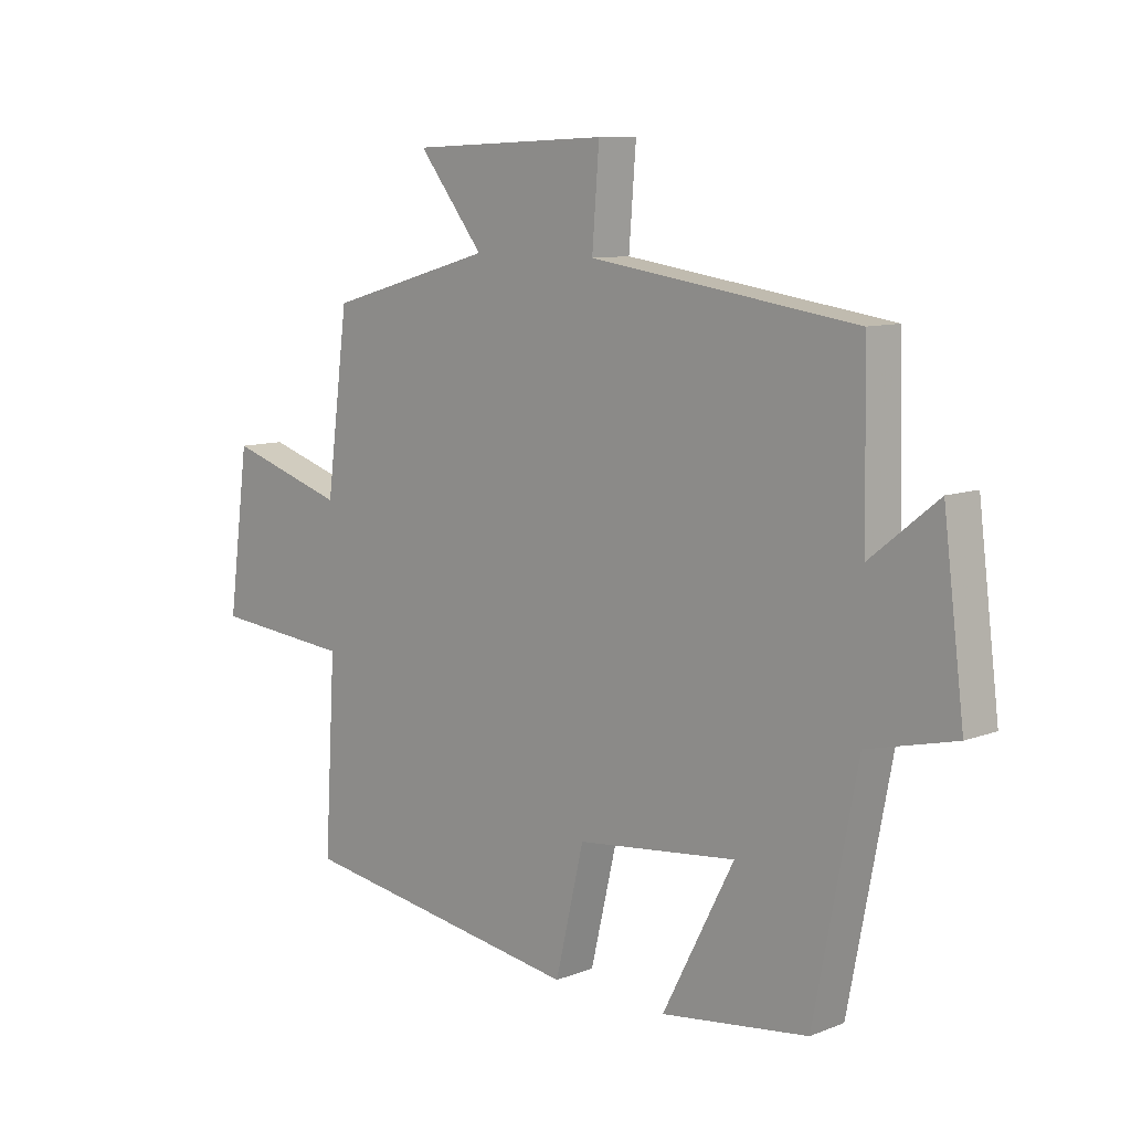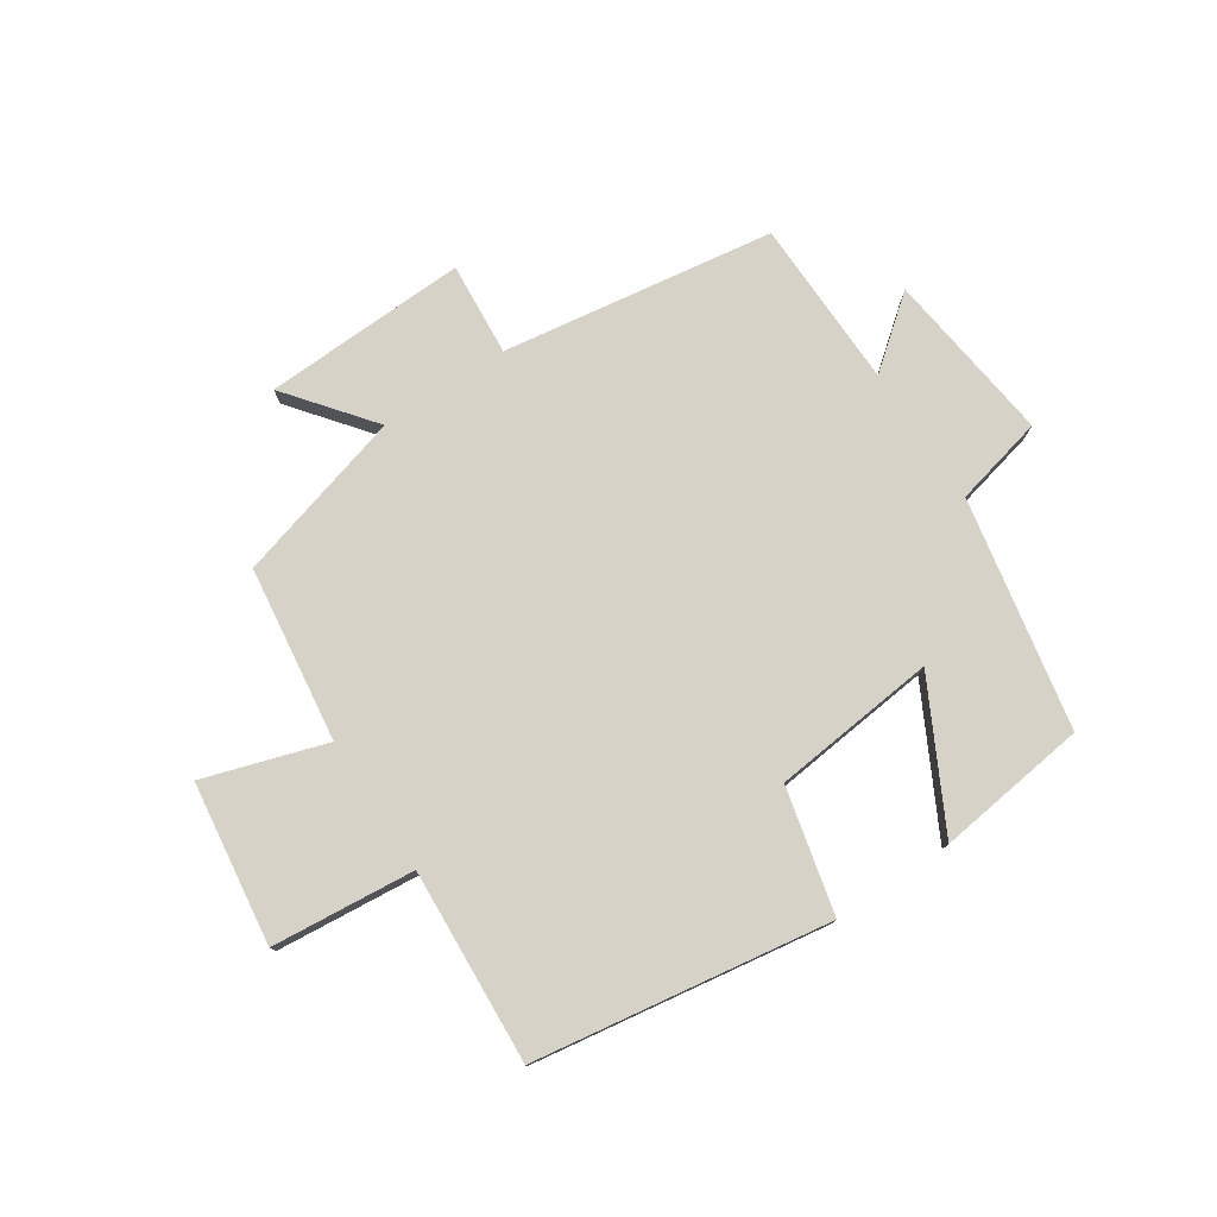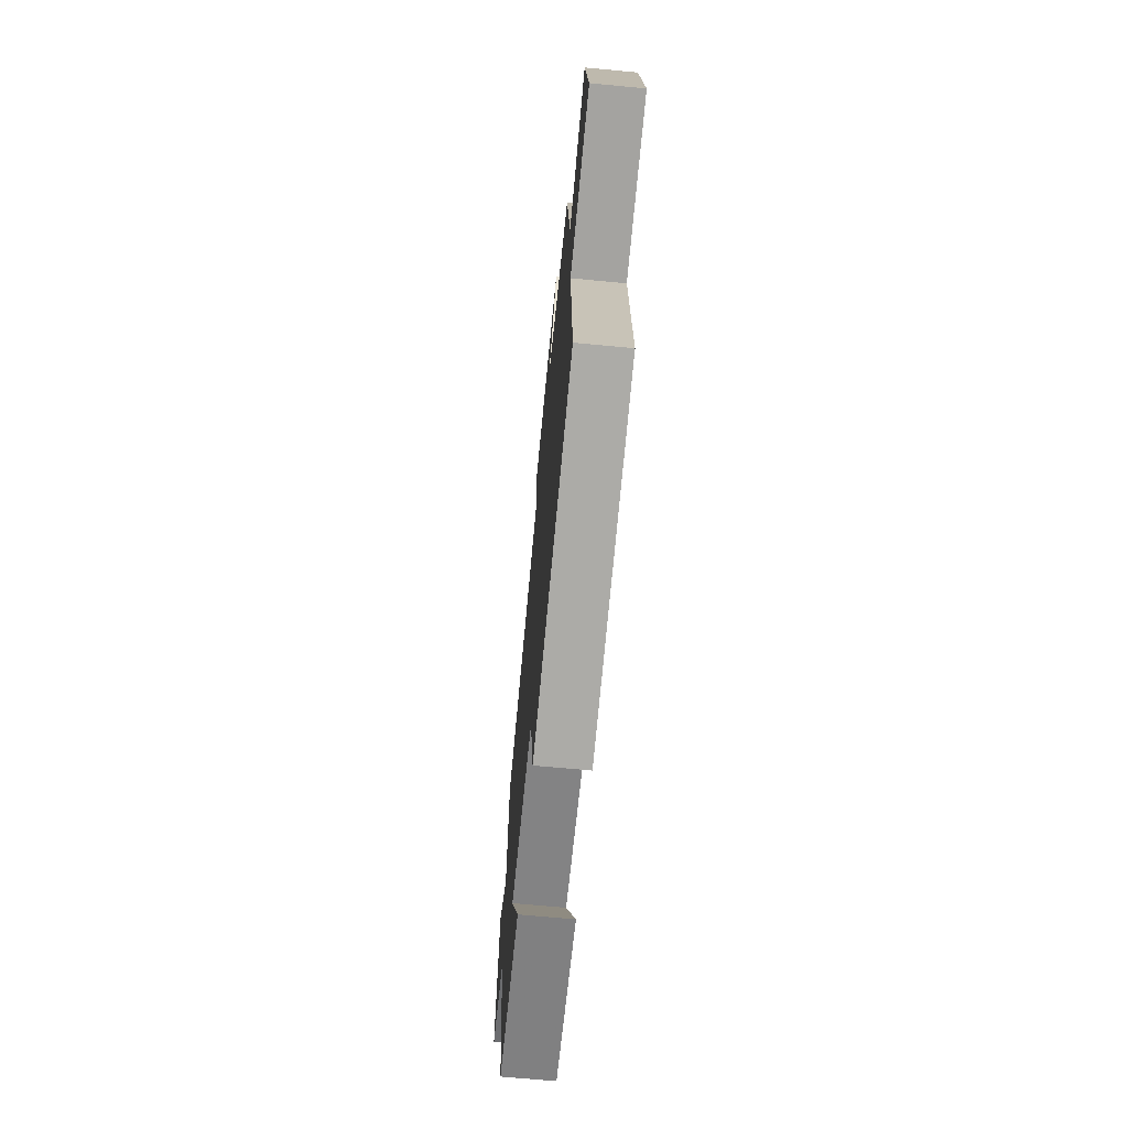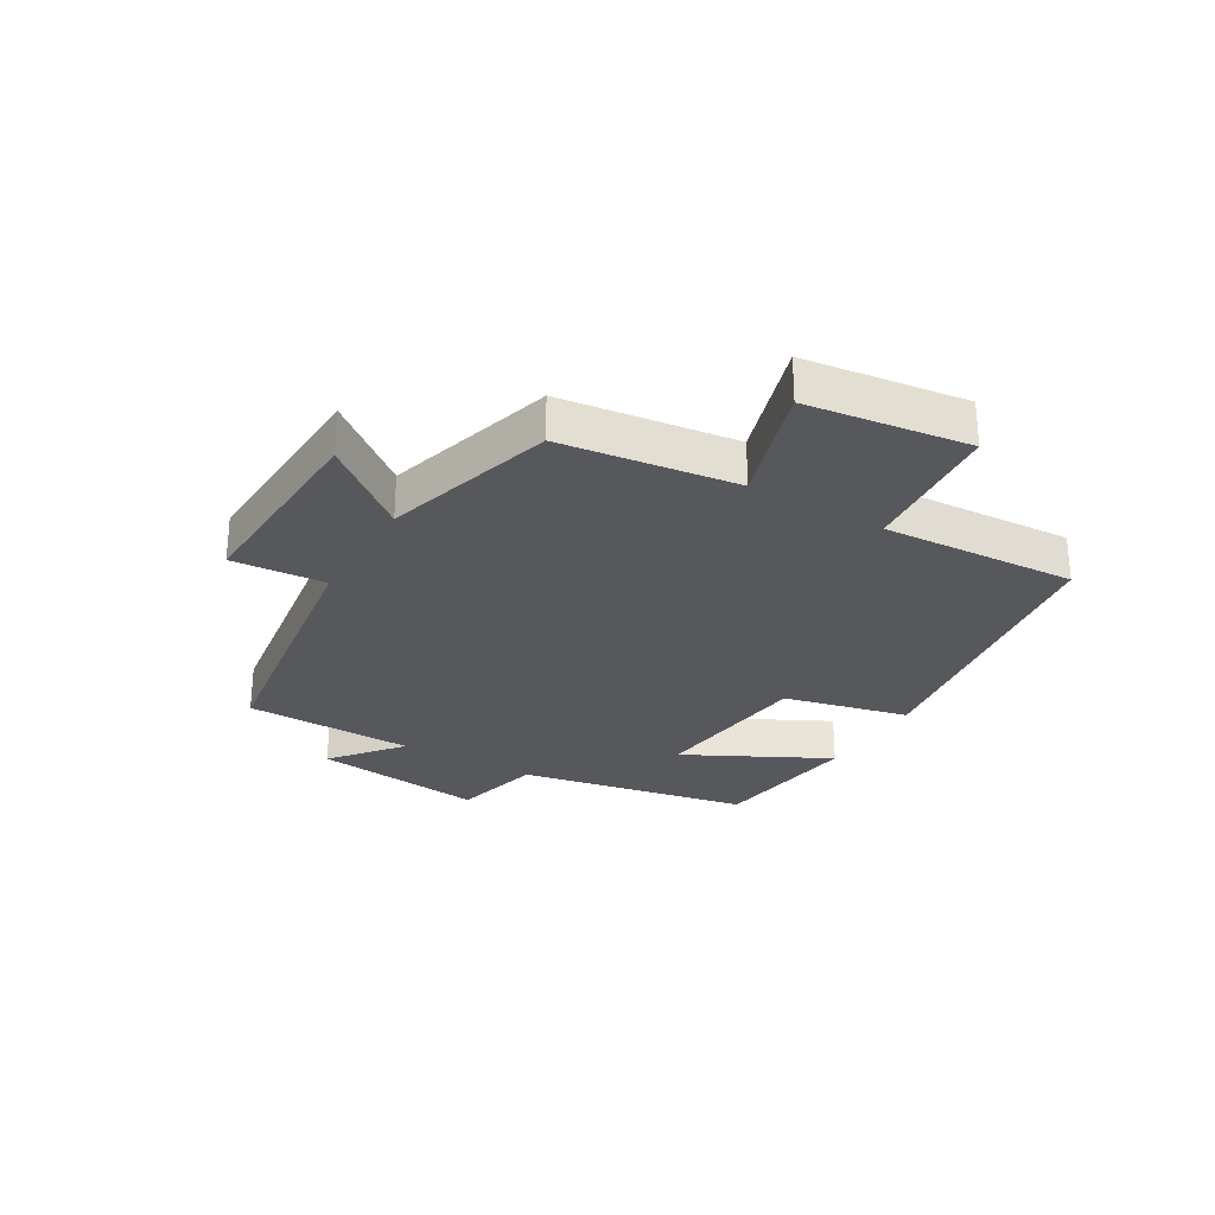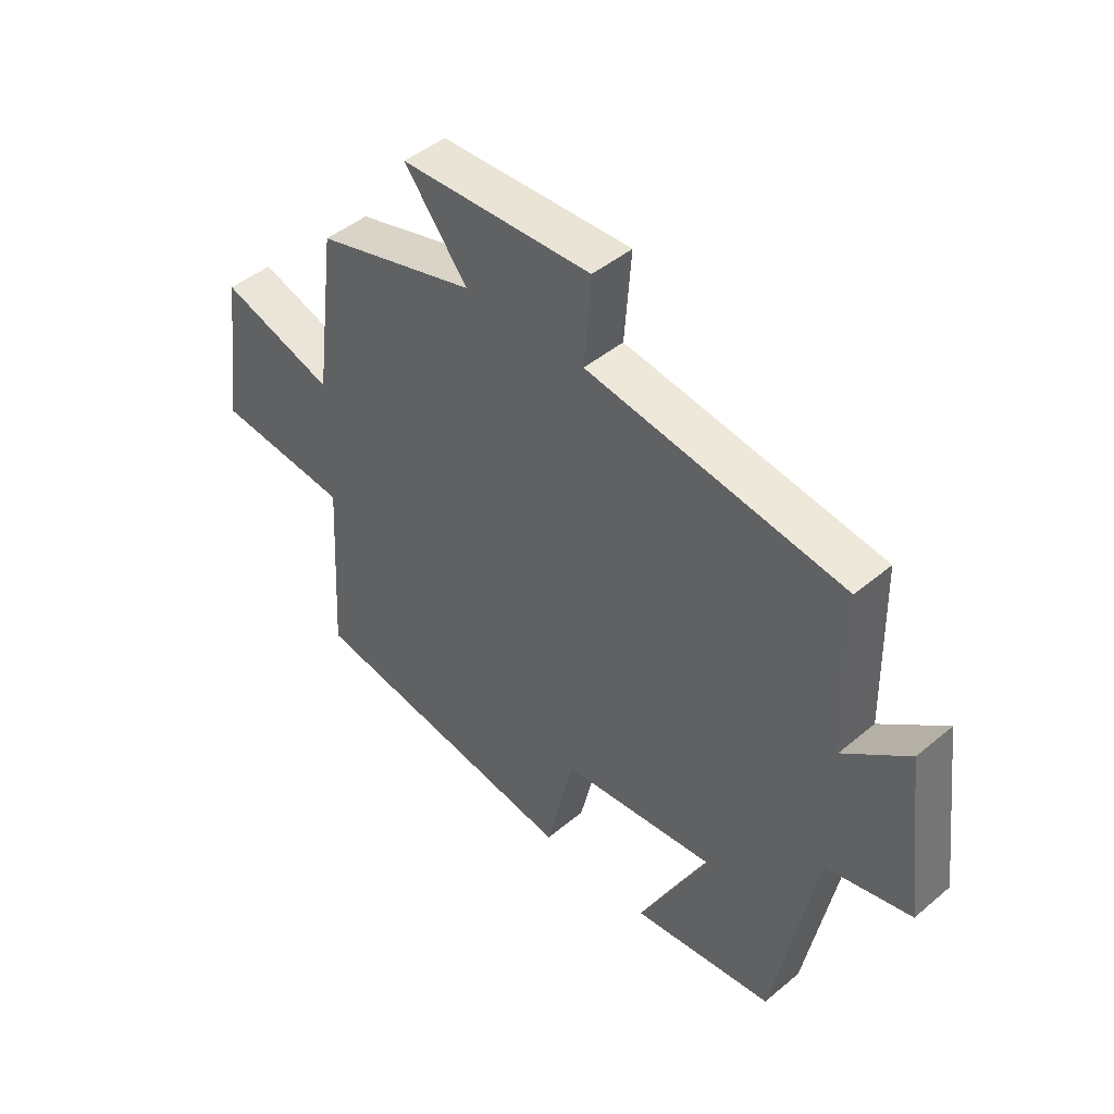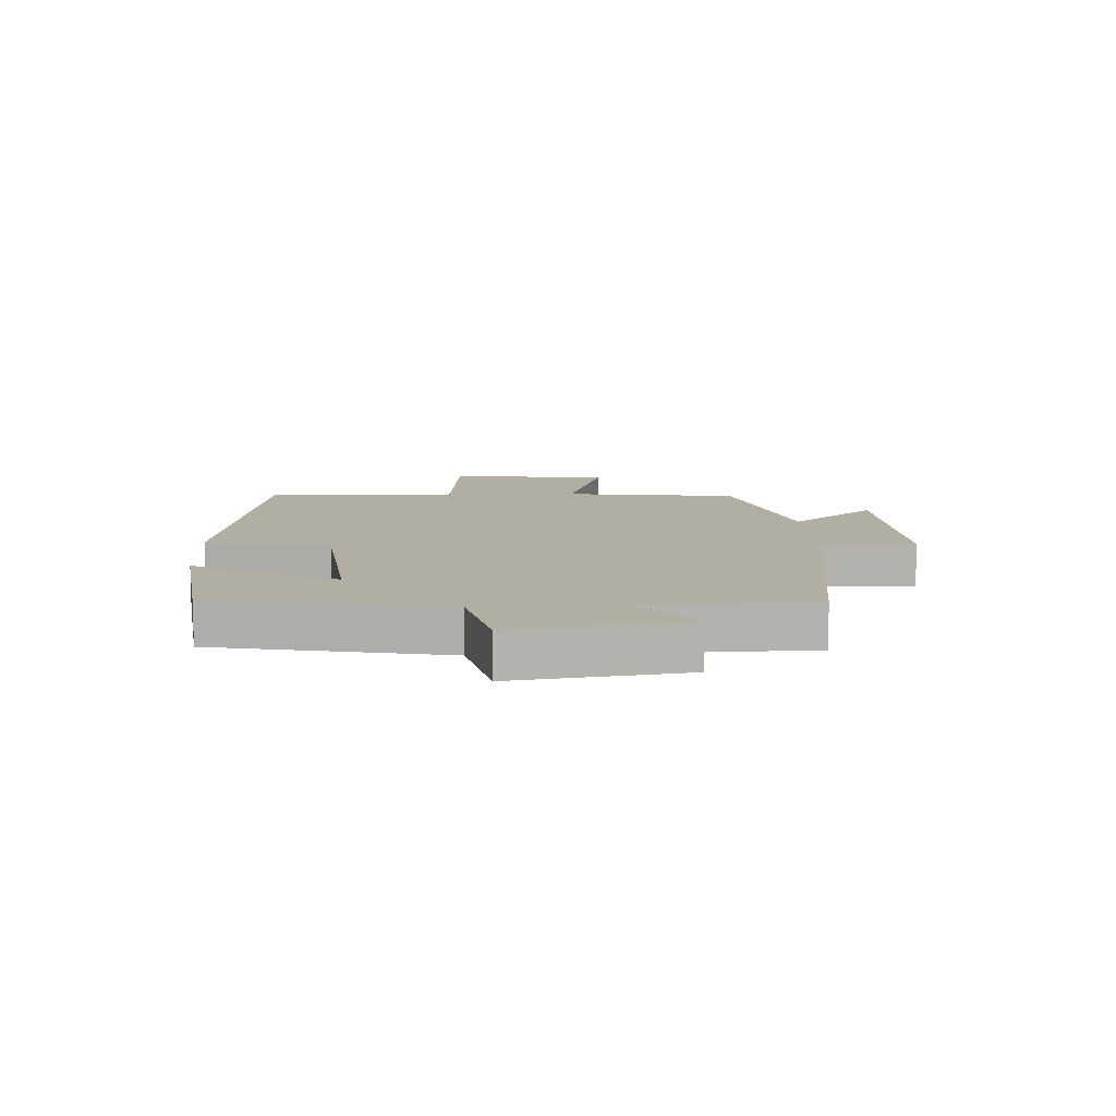
<metadata>
{"format":"obj","ext":"obj","renderer":"f3d","projection":"perspective","resolution":1024,"background":"white","views":[{"elev":9.4,"azim":-135.2,"up":"+Z"},{"elev":77.4,"azim":146.6,"up":"+Y"},{"elev":-67.5,"azim":84.6,"up":"+Z"},{"elev":-27.9,"azim":59.4,"up":"+Y"},{"elev":45.4,"azim":-133.9,"up":"+Z"},{"elev":10.7,"azim":-93.0,"up":"+Y"}]}
</metadata>
<code>
v 0.519 0.07 -0.425
v 0.026 0.07 -0.5
v -0.023 0.07 -0.292
v -0.297 0.07 -0.262
v -0.174 0.07 -0.5
v -0.426 0.07 -0.467
v -0.5 0.07 -0.082
v -0.651 0.07 -0.046
v -0.615 0.07 0.242
v -0.5 0.07 0.15
v -0.494 0.07 0.433
v -0.04 0.07 0.5
v -0.052 0.07 0.656
v 0.288 0.07 0.642
v 0.176 0.07 0.5
v 0.462 0.07 0.419
v 0.5 0.07 0.127
v 0.703 0.07 0.191
v 0.739 0.07 -0.079
v 0.5 0.07 -0.101
v 0.519 0 -0.425
v 0.026 0 -0.5
v -0.023 0 -0.292
v -0.297 0 -0.262
v -0.174 0 -0.5
v -0.426 0 -0.467
v -0.5 0 -0.082
v -0.651 0 -0.046
v -0.615 0 0.242
v -0.5 0 0.15
v -0.494 0 0.433
v -0.04 0 0.5
v -0.052 0 0.656
v 0.288 0 0.642
v 0.176 0 0.5
v 0.462 0 0.419
v 0.5 0 0.127
v 0.703 0 0.191
v 0.739 0 -0.079
v 0.5 0 -0.101
f 17 18 19 20
f 15 16 17 20
f 15 20 1 2
f 12 13 14 15
f 10 11 12 15
f 7 8 9 10
f 4 5 6 7
f 3 4 7 10
f 15 2 3
f 3 10 15
f 40 39 38 37
f 40 37 36 35
f 22 21 40 35
f 35 34 33 32
f 35 32 31 30
f 30 29 28 27
f 27 26 25 24
f 30 27 24 23
f 23 22 35
f 35 30 23
f 1 21 22 2
f 2 22 23 3
f 3 23 24 4
f 4 24 25 5
f 5 25 26 6
f 6 26 27 7
f 7 27 28 8
f 8 28 29 9
f 9 29 30 10
f 10 30 31 11
f 11 31 32 12
f 12 32 33 13
f 13 33 34 14
f 14 34 35 15
f 15 35 36 16
f 16 36 37 17
f 17 37 38 18
f 18 38 39 19
f 19 39 40 20
f 20 40 21 1

</code>
